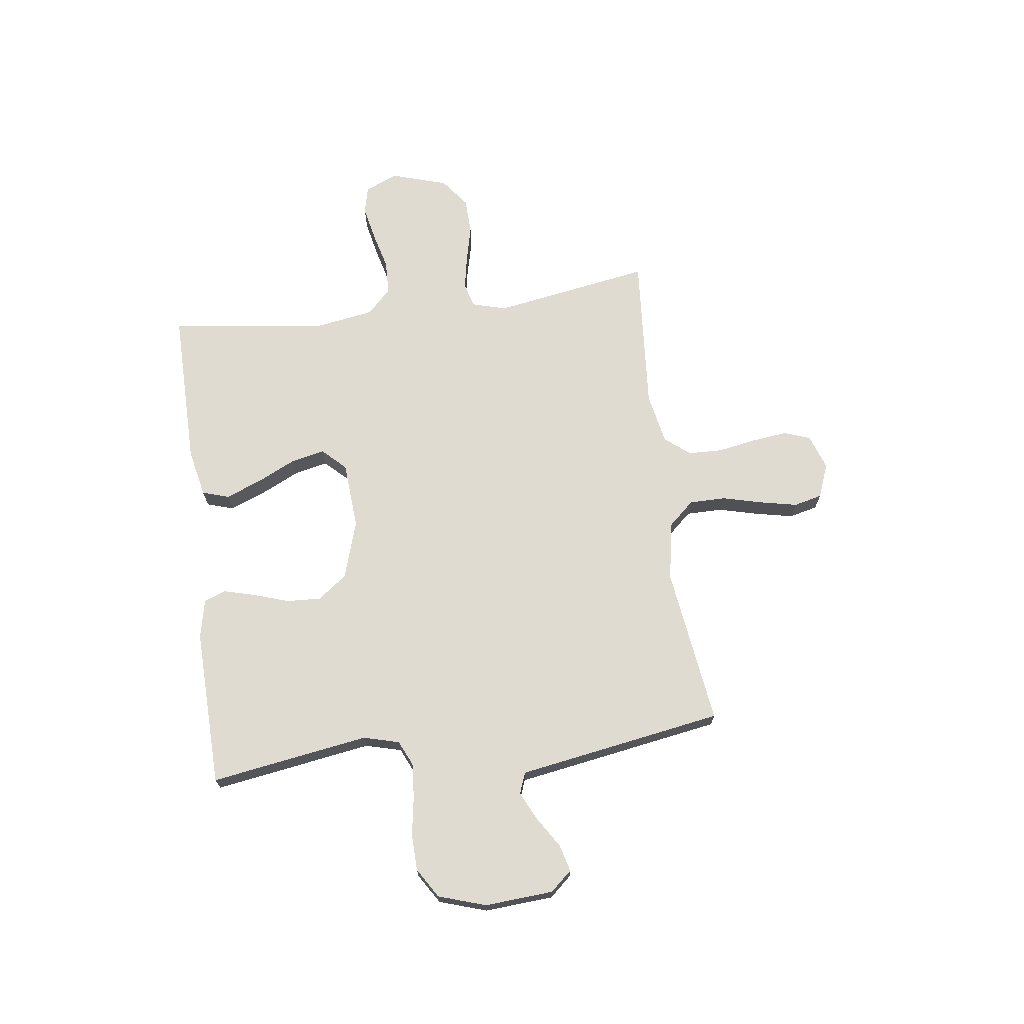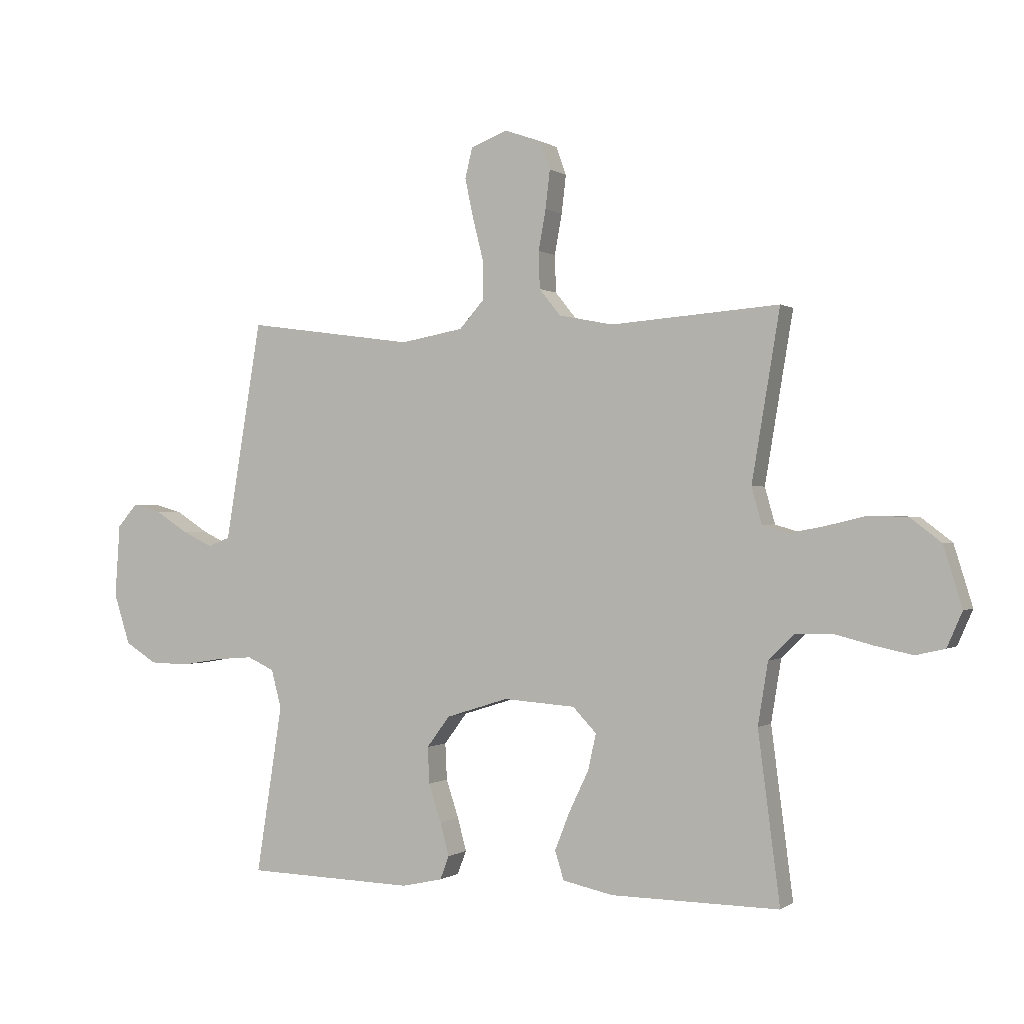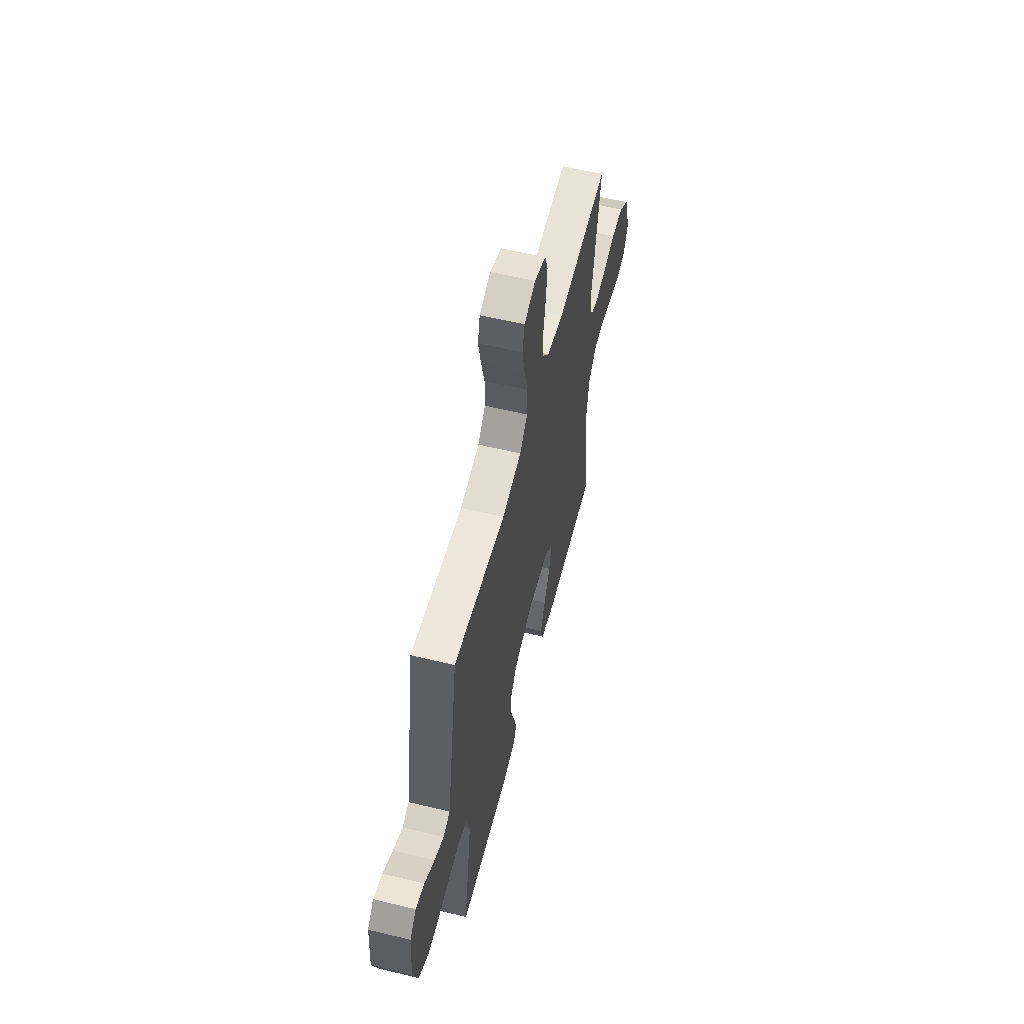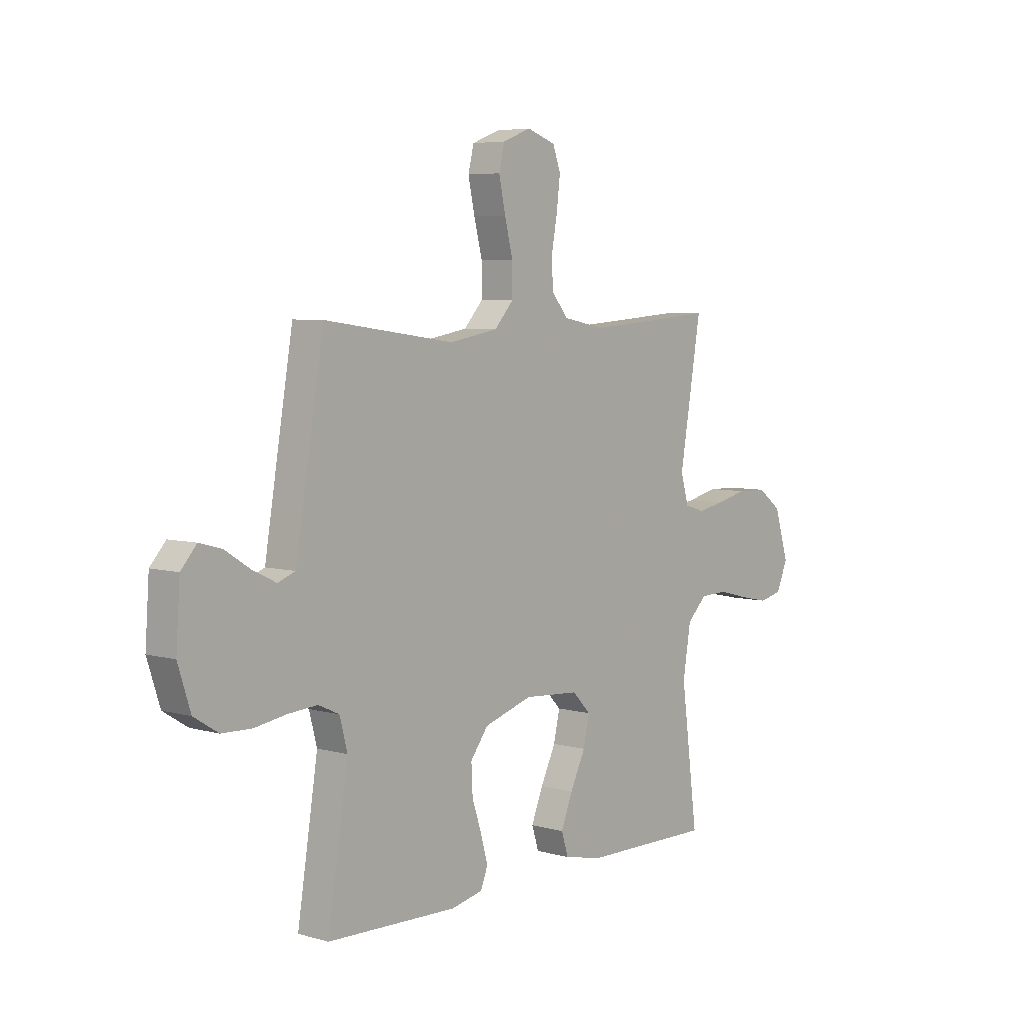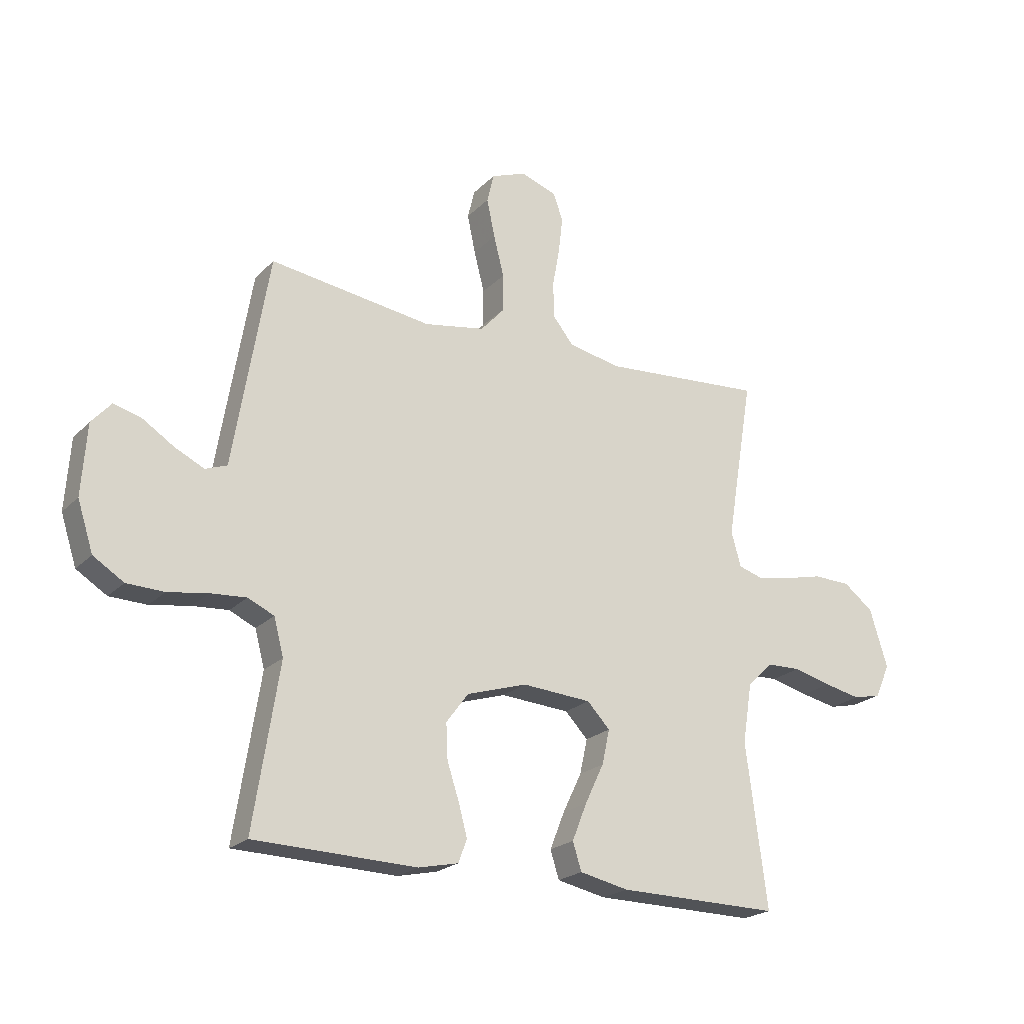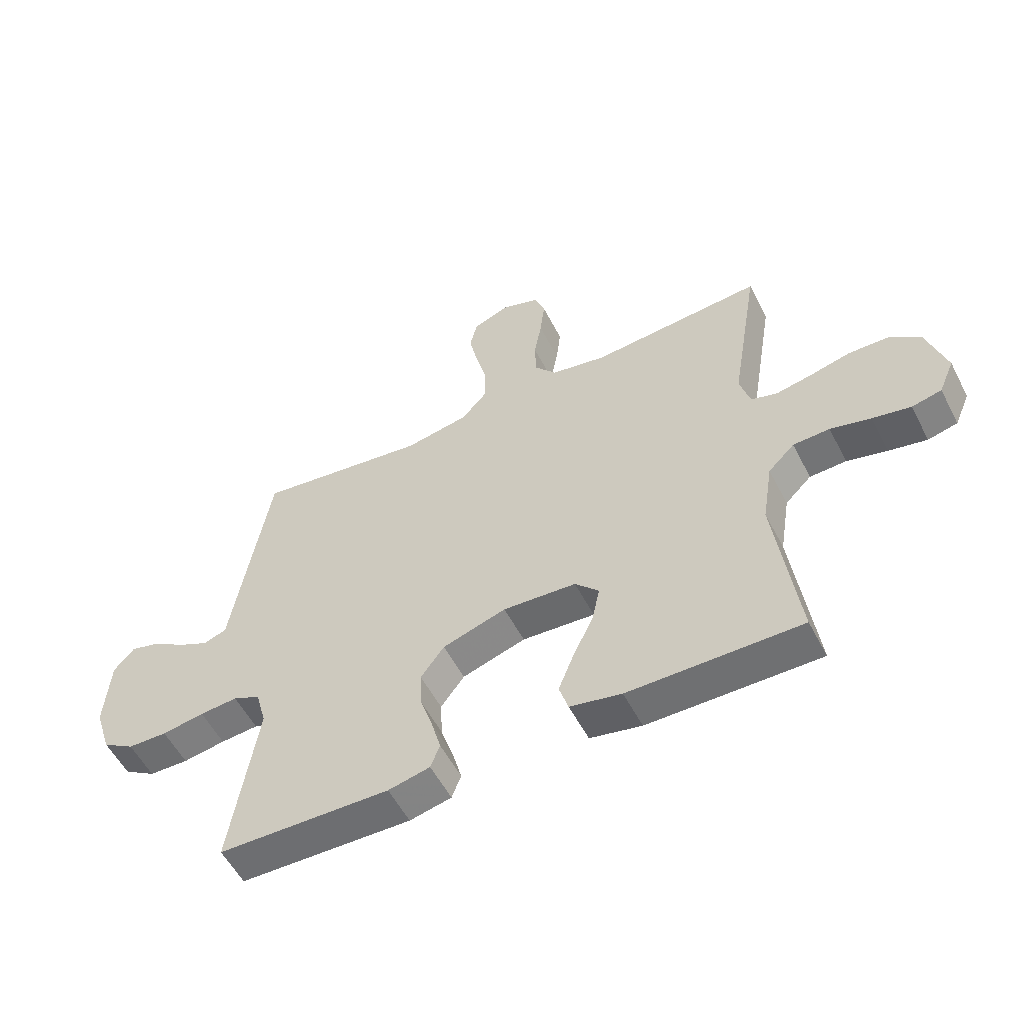
<metadata>
{"format":"obj","ext":"obj","renderer":"f3d","projection":"perspective","resolution":1024,"background":"white","views":[{"elev":70.0,"azim":-97.5,"up":"+Y"},{"elev":-0.0,"azim":24.7,"up":"+Z"},{"elev":57.9,"azim":-75.9,"up":"+Z"},{"elev":5.7,"azim":-49.4,"up":"+Z"},{"elev":-21.9,"azim":-31.4,"up":"+Z"},{"elev":-55.2,"azim":27.1,"up":"+Z"}]}
</metadata>
<code>
v 0.5 0.07 0.5
v 0.45 0.07 0.2
v 0.468 0.07 0.136
v 0.514 0.07 0.122
v 0.577 0.07 0.134
v 0.648 0.07 0.151
v 0.717 0.07 0.149
v 0.772 0.07 0.107
v 0.805 0.07 0
v 0.778 0.07 -0.062
v 0.726 0.07 -0.074
v 0.659 0.07 -0.06
v 0.589 0.07 -0.042
v 0.525 0.07 -0.044
v 0.479 0.07 -0.089
v 0.461 0.07 -0.2
v 0.5 0.07 -0.5
v 0.2 0.07 -0.497
v 0.11 0.07 -0.478
v 0.094 0.07 -0.427
v 0.121 0.07 -0.359
v 0.156 0.07 -0.286
v 0.17 0.07 -0.222
v 0.128 0.07 -0.178
v 0 0.07 -0.169
v -0.111 0.07 -0.204
v -0.152 0.07 -0.259
v -0.149 0.07 -0.324
v -0.127 0.07 -0.391
v -0.111 0.07 -0.45
v -0.127 0.07 -0.492
v -0.2 0.07 -0.508
v -0.5 0.07 -0.5
v -0.453 0.07 -0.2
v -0.471 0.07 -0.132
v -0.519 0.07 -0.11
v -0.585 0.07 -0.115
v -0.659 0.07 -0.127
v -0.728 0.07 -0.125
v -0.784 0.07 -0.09
v -0.813 0.07 0
v -0.804 0.07 0.13
v -0.768 0.07 0.171
v -0.717 0.07 0.157
v -0.659 0.07 0.12
v -0.605 0.07 0.094
v -0.565 0.07 0.109
v -0.55 0.07 0.2
v -0.5 0.07 0.5
v -0.2 0.07 0.459
v -0.088 0.07 0.479
v -0.044 0.07 0.528
v -0.044 0.07 0.597
v -0.063 0.07 0.672
v -0.078 0.07 0.743
v -0.065 0.07 0.797
v 0 0.07 0.822
v 0.066 0.07 0.799
v 0.084 0.07 0.749
v 0.076 0.07 0.681
v 0.063 0.07 0.609
v 0.065 0.07 0.543
v 0.103 0.07 0.496
v 0.2 0.07 0.477
v 0.5 0 0.5
v 0.45 0 0.2
v 0.468 0 0.136
v 0.514 0 0.122
v 0.577 0 0.134
v 0.648 0 0.151
v 0.717 0 0.149
v 0.772 0 0.107
v 0.805 0 0
v 0.778 0 -0.062
v 0.726 0 -0.074
v 0.659 0 -0.06
v 0.589 0 -0.042
v 0.525 0 -0.044
v 0.479 0 -0.089
v 0.461 0 -0.2
v 0.5 0 -0.5
v 0.2 0 -0.497
v 0.11 0 -0.478
v 0.094 0 -0.427
v 0.121 0 -0.359
v 0.156 0 -0.286
v 0.17 0 -0.222
v 0.128 0 -0.178
v 0 0 -0.169
v -0.111 0 -0.204
v -0.152 0 -0.259
v -0.149 0 -0.324
v -0.127 0 -0.391
v -0.111 0 -0.45
v -0.127 0 -0.492
v -0.2 0 -0.508
v -0.5 0 -0.5
v -0.453 0 -0.2
v -0.471 0 -0.132
v -0.519 0 -0.11
v -0.585 0 -0.115
v -0.659 0 -0.127
v -0.728 0 -0.125
v -0.784 0 -0.09
v -0.813 0 0
v -0.804 0 0.13
v -0.768 0 0.171
v -0.717 0 0.157
v -0.659 0 0.12
v -0.605 0 0.094
v -0.565 0 0.109
v -0.55 0 0.2
v -0.5 0 0.5
v -0.2 0 0.459
v -0.088 0 0.479
v -0.044 0 0.528
v -0.044 0 0.597
v -0.063 0 0.672
v -0.078 0 0.743
v -0.065 0 0.797
v 0 0 0.822
v 0.066 0 0.799
v 0.084 0 0.749
v 0.076 0 0.681
v 0.063 0 0.609
v 0.065 0 0.543
v 0.103 0 0.496
v 0.2 0 0.477
f 59 60 61
f 58 59 61
f 57 58 61
f 56 57 61
f 55 56 61
f 54 55 61
f 53 54 61
f 52 53 61 62
f 51 52 62 63
f 47 48 49 50
f 51 63 64
f 50 51 64
f 47 50 64
f 43 44 45
f 42 43 45
f 41 42 45
f 40 41 45
f 39 40 45
f 38 39 45
f 37 38 45
f 36 37 45 46
f 35 36 46 47
f 32 33 34
f 31 32 34
f 30 31 34
f 29 30 34
f 28 29 34
f 27 28 34 35
f 35 47 64
f 27 35 64
f 26 27 64
f 20 21 22
f 19 20 22
f 18 19 22
f 17 18 22
f 16 17 22
f 15 16 22 23
f 14 15 23 24
f 11 12 13
f 10 11 13
f 9 10 13
f 8 9 13
f 7 8 13
f 6 7 13
f 5 6 13
f 4 5 13 14
f 14 24 25
f 4 14 25
f 3 4 25
f 64 1 2
f 25 26 64
f 3 25 64
f 2 3 64
f 125 124 123
f 125 123 122
f 125 122 121
f 125 121 120
f 125 120 119
f 125 119 118
f 125 118 117
f 126 125 117 116
f 127 126 116 115
f 114 113 112 111
f 128 127 115
f 128 115 114
f 128 114 111
f 109 108 107
f 109 107 106
f 109 106 105
f 109 105 104
f 109 104 103
f 109 103 102
f 109 102 101
f 110 109 101 100
f 111 110 100 99
f 98 97 96
f 98 96 95
f 98 95 94
f 98 94 93
f 98 93 92
f 99 98 92 91
f 128 111 99
f 128 99 91
f 128 91 90
f 86 85 84
f 86 84 83
f 86 83 82
f 86 82 81
f 86 81 80
f 87 86 80 79
f 88 87 79 78
f 77 76 75
f 77 75 74
f 77 74 73
f 77 73 72
f 77 72 71
f 77 71 70
f 77 70 69
f 78 77 69 68
f 89 88 78
f 89 78 68
f 89 68 67
f 66 65 128
f 128 90 89
f 128 89 67
f 128 67 66
f 1 65 66 2
f 2 66 67 3
f 3 67 68 4
f 4 68 69 5
f 5 69 70 6
f 6 70 71 7
f 7 71 72 8
f 8 72 73 9
f 9 73 74 10
f 10 74 75 11
f 11 75 76 12
f 12 76 77 13
f 13 77 78 14
f 14 78 79 15
f 15 79 80 16
f 16 80 81 17
f 17 81 82 18
f 18 82 83 19
f 19 83 84 20
f 20 84 85 21
f 21 85 86 22
f 22 86 87 23
f 23 87 88 24
f 24 88 89 25
f 25 89 90 26
f 26 90 91 27
f 27 91 92 28
f 28 92 93 29
f 29 93 94 30
f 30 94 95 31
f 31 95 96 32
f 32 96 97 33
f 33 97 98 34
f 34 98 99 35
f 35 99 100 36
f 36 100 101 37
f 37 101 102 38
f 38 102 103 39
f 39 103 104 40
f 40 104 105 41
f 41 105 106 42
f 42 106 107 43
f 43 107 108 44
f 44 108 109 45
f 45 109 110 46
f 46 110 111 47
f 47 111 112 48
f 48 112 113 49
f 49 113 114 50
f 50 114 115 51
f 51 115 116 52
f 52 116 117 53
f 53 117 118 54
f 54 118 119 55
f 55 119 120 56
f 56 120 121 57
f 57 121 122 58
f 58 122 123 59
f 59 123 124 60
f 60 124 125 61
f 61 125 126 62
f 62 126 127 63
f 63 127 128 64
f 64 128 65 1

</code>
